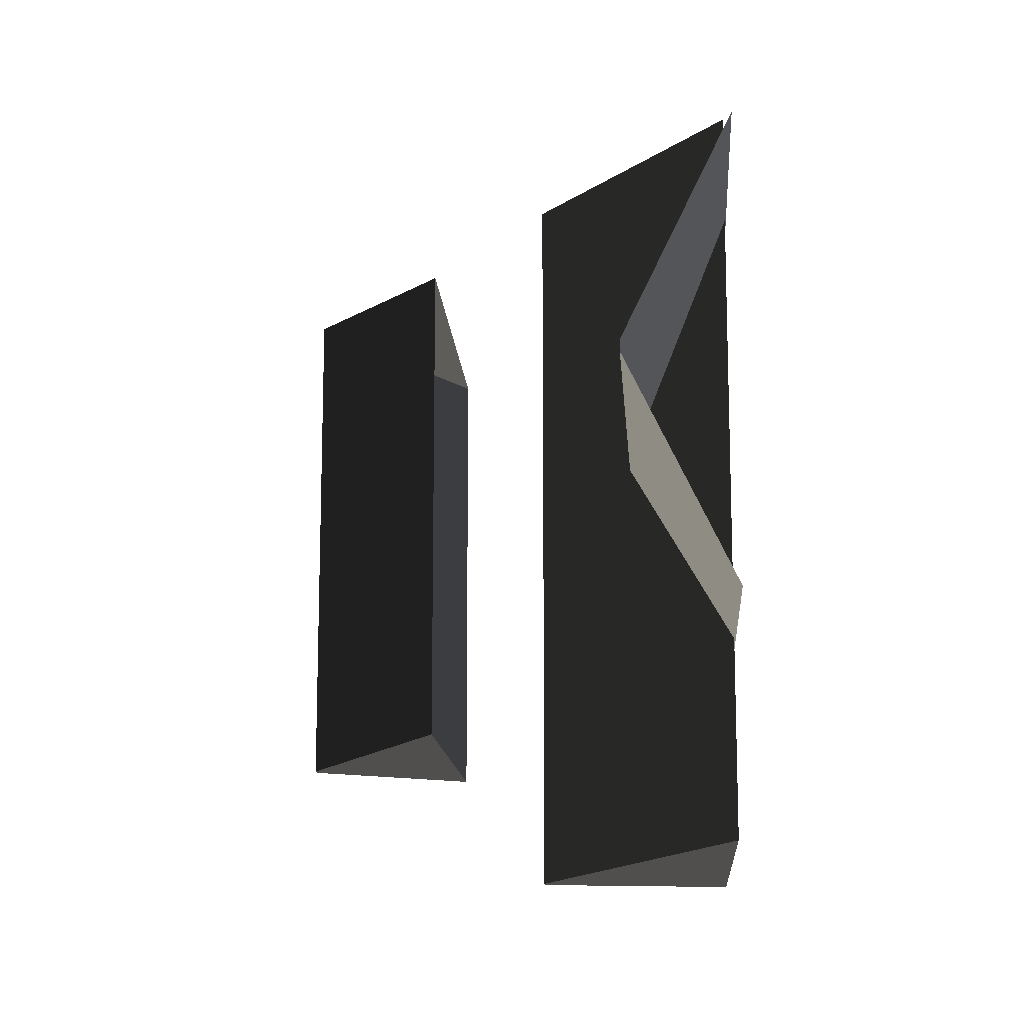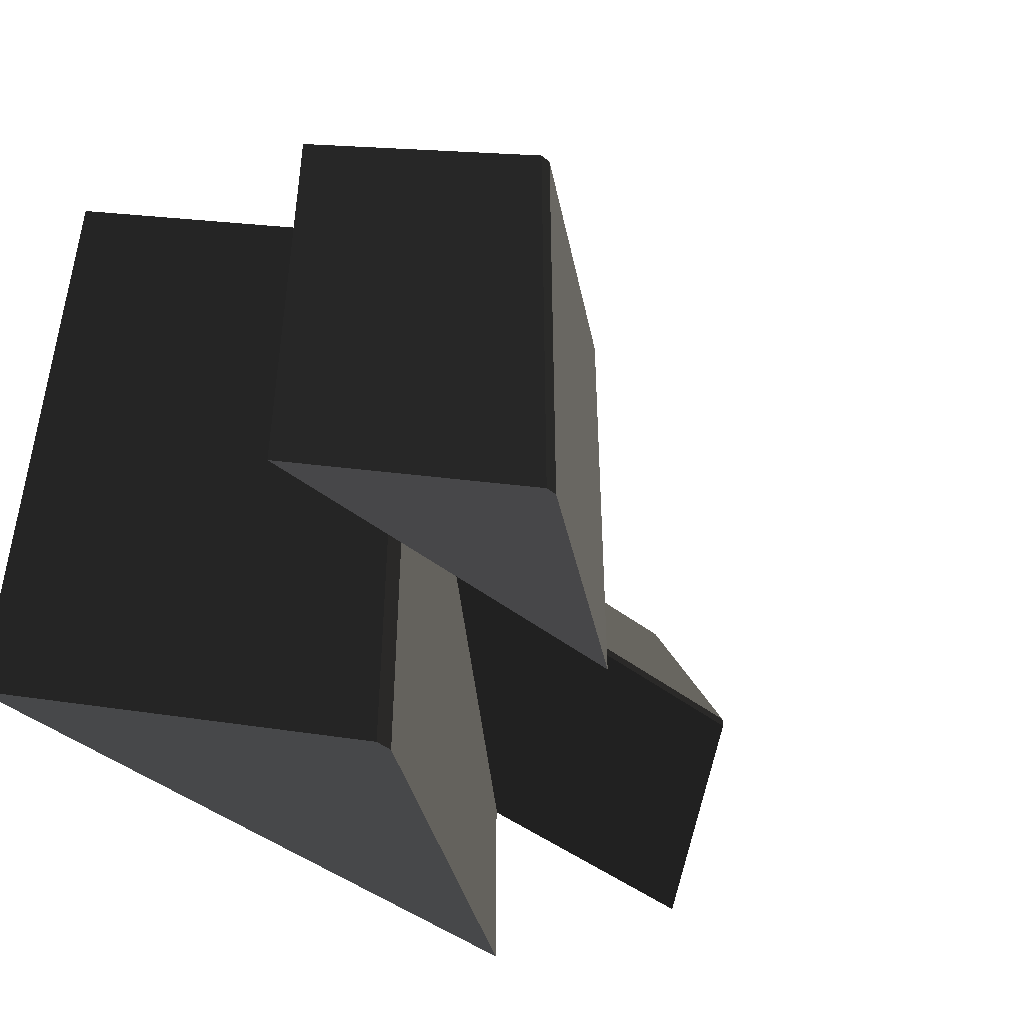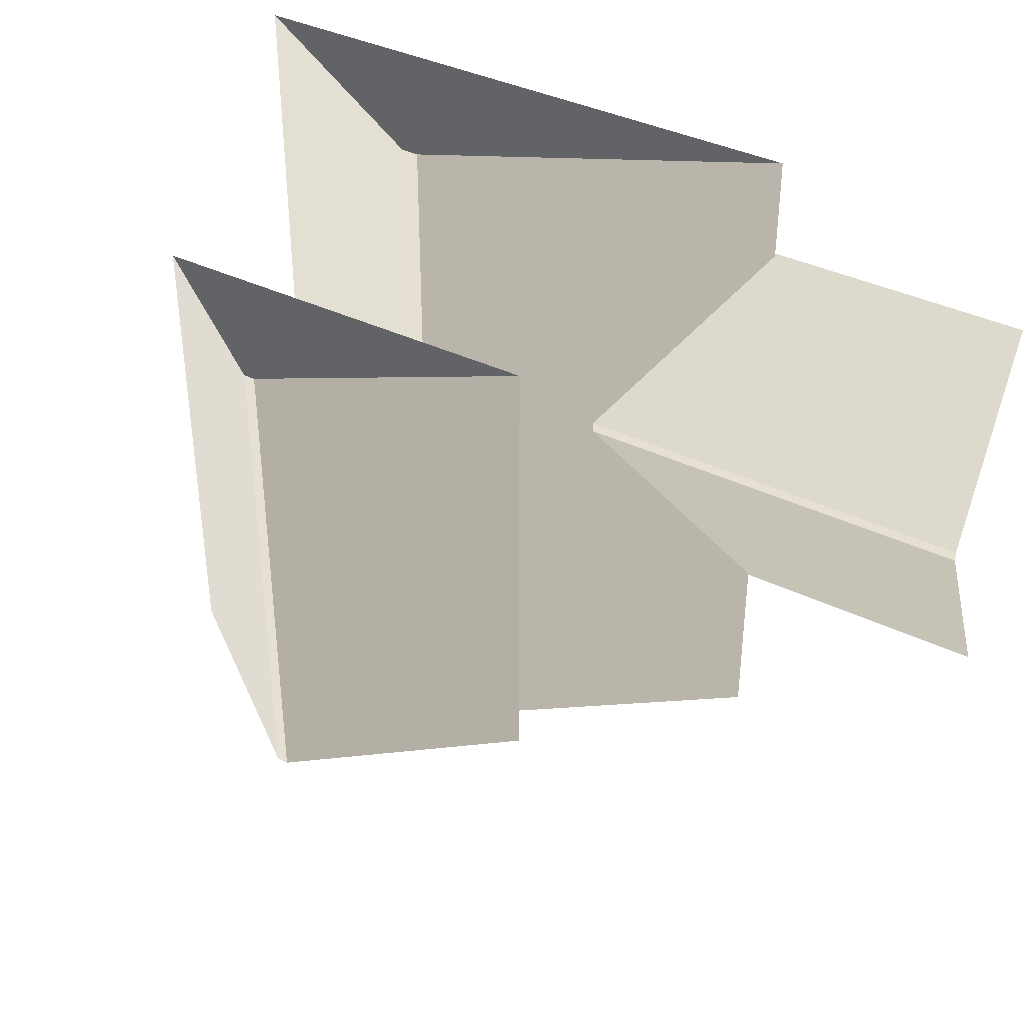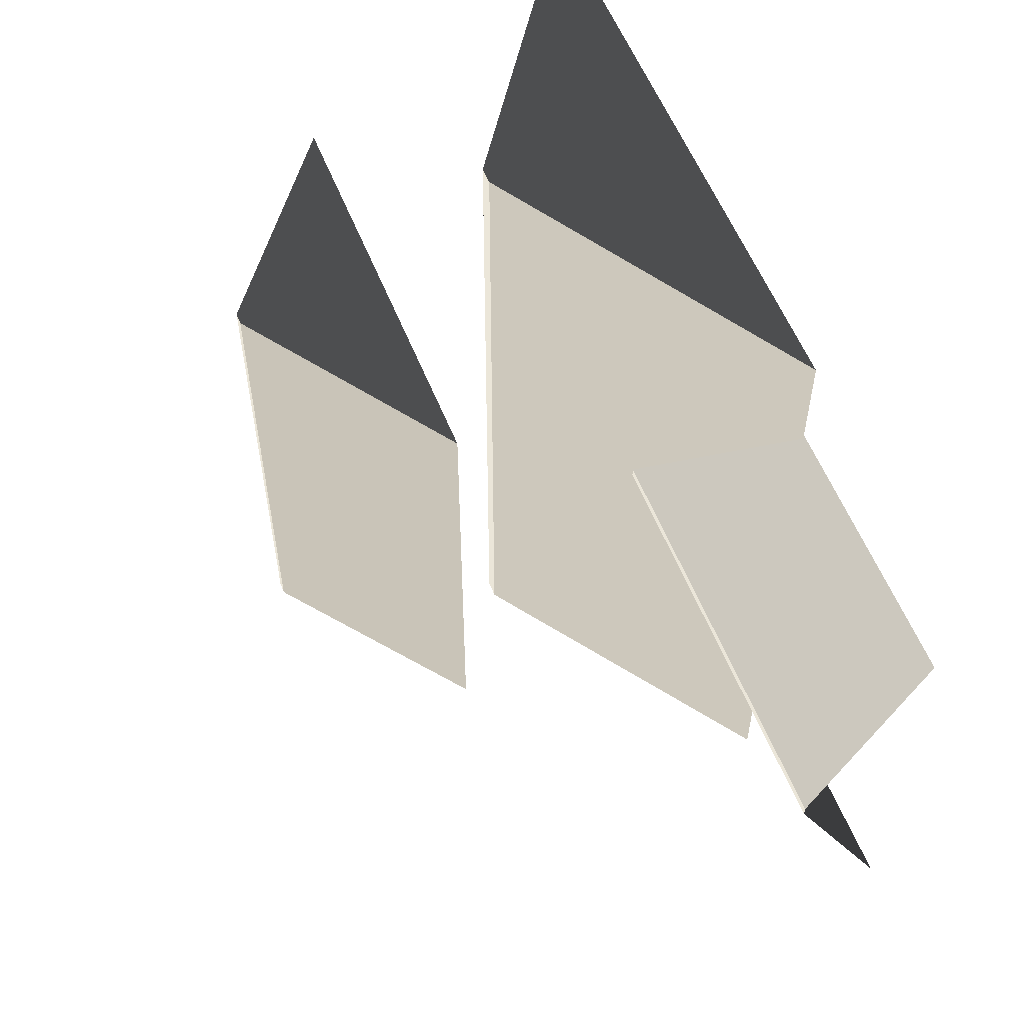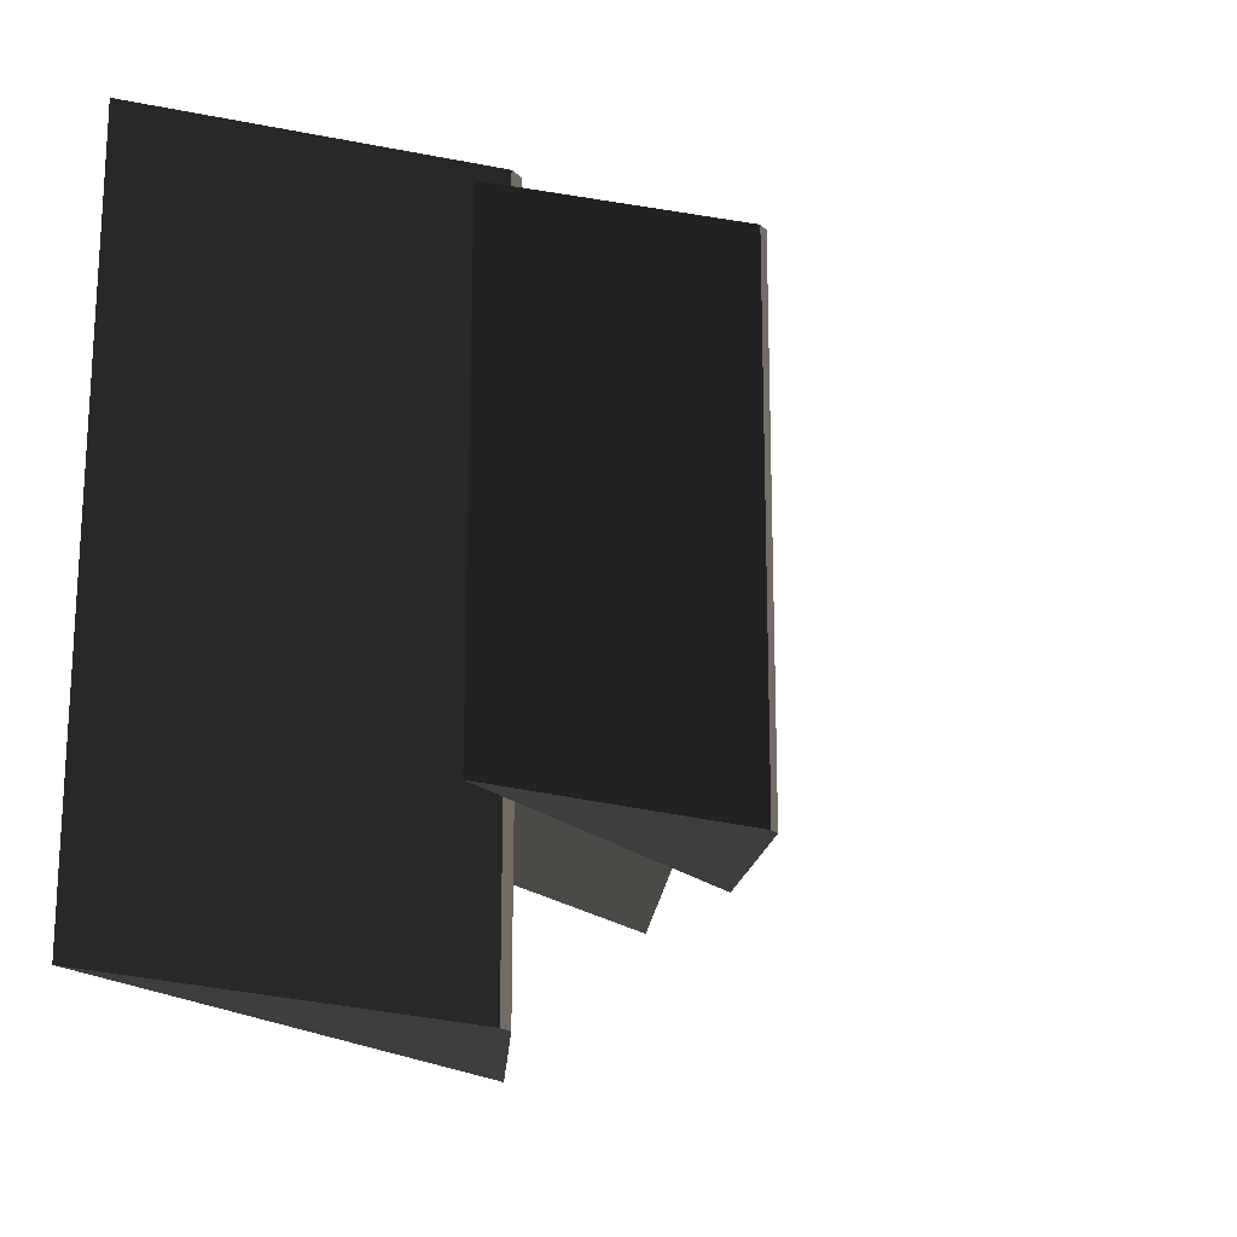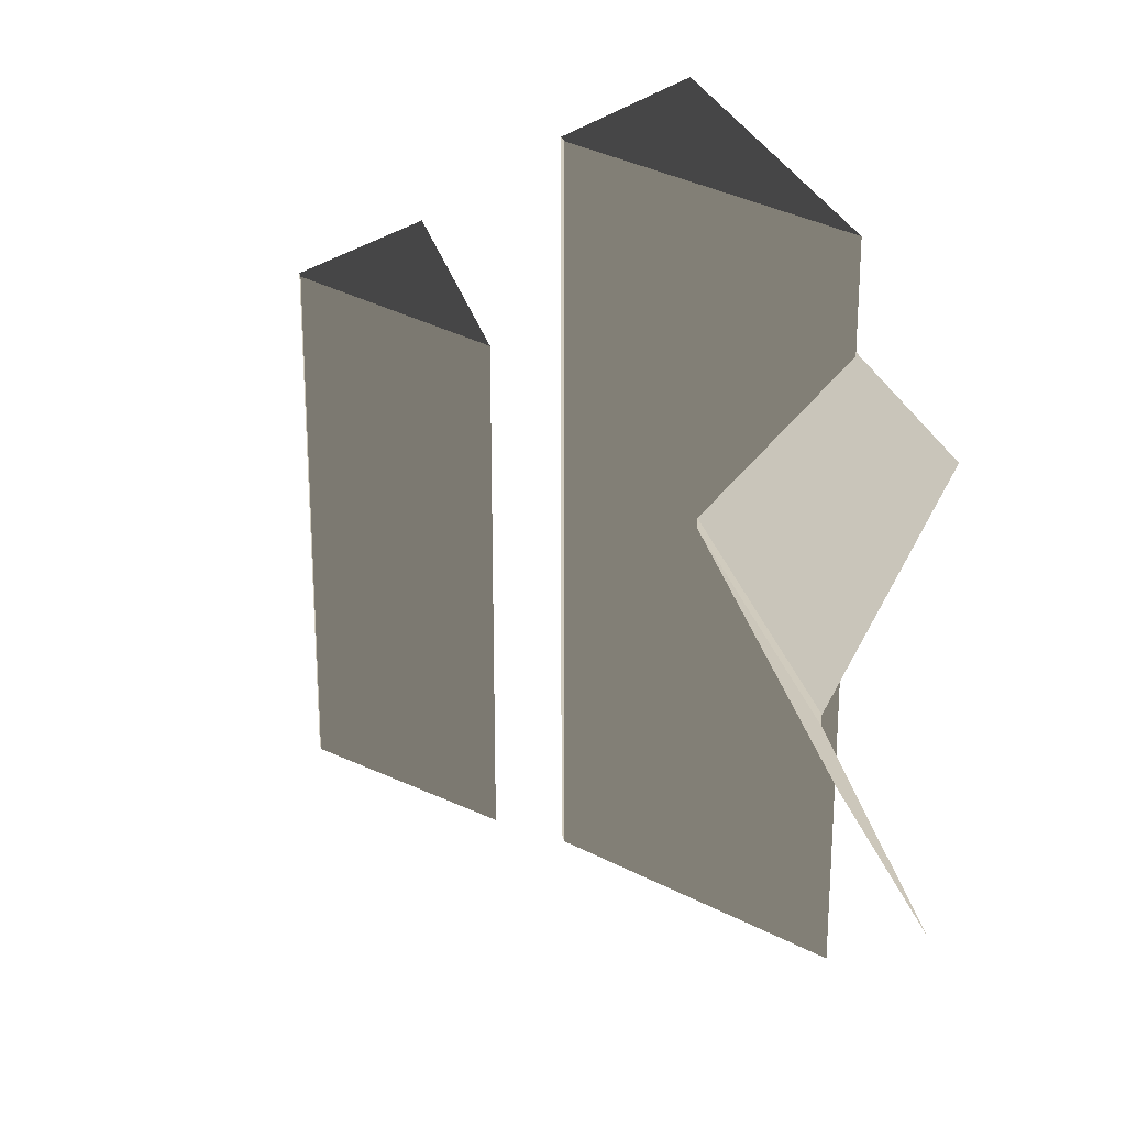
<metadata>
{"format":"obj","ext":"obj","renderer":"f3d","projection":"perspective","resolution":1024,"background":"white","views":[{"elev":-13.3,"azim":94.1,"up":"+Y"},{"elev":-46.0,"azim":-41.4,"up":"+Y"},{"elev":38.6,"azim":31.4,"up":"+Y"},{"elev":57.0,"azim":68.6,"up":"+Y"},{"elev":-18.7,"azim":-59.7,"up":"+Y"},{"elev":23.6,"azim":79.0,"up":"+Y"}]}
</metadata>
<code>
v 0.02683 -4.091 1.032
v -2.955 -4.269 3.009
v -2.955 3.236 3.009
v 0.02683 3.058 1.032
v -2.955 -4.269 3.009
v -3.124 -4.269 3.009
v -3.124 3.236 3.009
v -2.955 3.236 3.009
v -6.106 3.058 1.032
v -3.124 3.236 3.009
v -3.124 -4.269 3.009
v -6.106 -4.091 1.032
v -6.106 -4.091 1.032
v -3.124 -4.269 3.009
v -2.955 -4.269 3.009
v 0.02683 -4.091 1.032
v 0.02683 3.058 1.032
v -2.955 3.236 3.009
v -3.124 3.236 3.009
v -6.106 3.058 1.032
v 2.667 2.016 1.02
v 2.668 -0.05084 2.024
v -1.708 -0.05084 2.024
v -1.708 2.016 1.02
v 2.668 -0.05084 2.024
v 2.668 -0.1541 2.024
v -1.708 -0.1541 2.024
v -1.708 -0.05084 2.024
v -1.708 -2.221 1.02
v -1.708 -0.1541 2.024
v 2.668 -0.1541 2.024
v 2.668 -2.221 1.02
v -1.168 -2.914 4.03
v -3.176 -3.033 5.507
v -3.176 2 5.507
v -1.168 1.881 4.03
v -3.176 -3.033 5.507
v -3.29 -3.033 5.508
v -3.29 2 5.508
v -3.176 2 5.507
v -5.282 1.881 4.055
v -3.29 2 5.508
v -3.29 -3.033 5.508
v -5.282 -2.914 4.055
v -5.282 -2.914 4.055
v -3.29 -3.033 5.508
v -3.176 -3.033 5.507
v -1.168 -2.914 4.03
v -1.168 1.881 4.03
v -3.176 2 5.507
v -3.29 2 5.508
v -5.282 1.881 4.055
g Building_small_t1.047_36742_669
f 1 3 2
f 1 4 3
f 5 7 6
f 5 8 7
f 9 11 10
f 9 12 11
f 13 15 14
f 13 16 15
f 17 19 18
f 17 20 19
f 21 23 22
f 21 24 23
f 25 27 26
f 25 28 27
f 29 31 30
f 29 32 31
f 33 35 34
f 33 36 35
f 37 39 38
f 37 40 39
f 41 43 42
f 41 44 43
f 45 47 46
f 45 48 47
f 49 51 50
f 49 52 51

</code>
